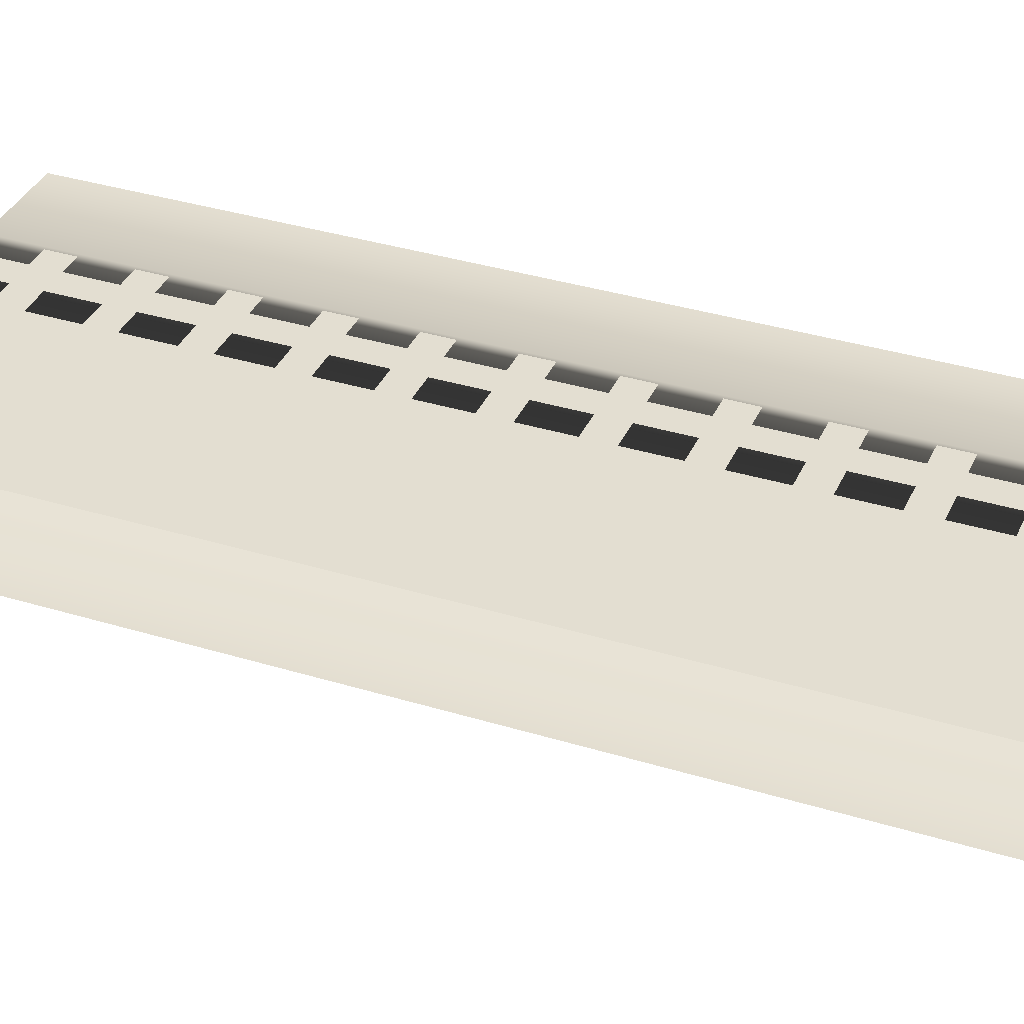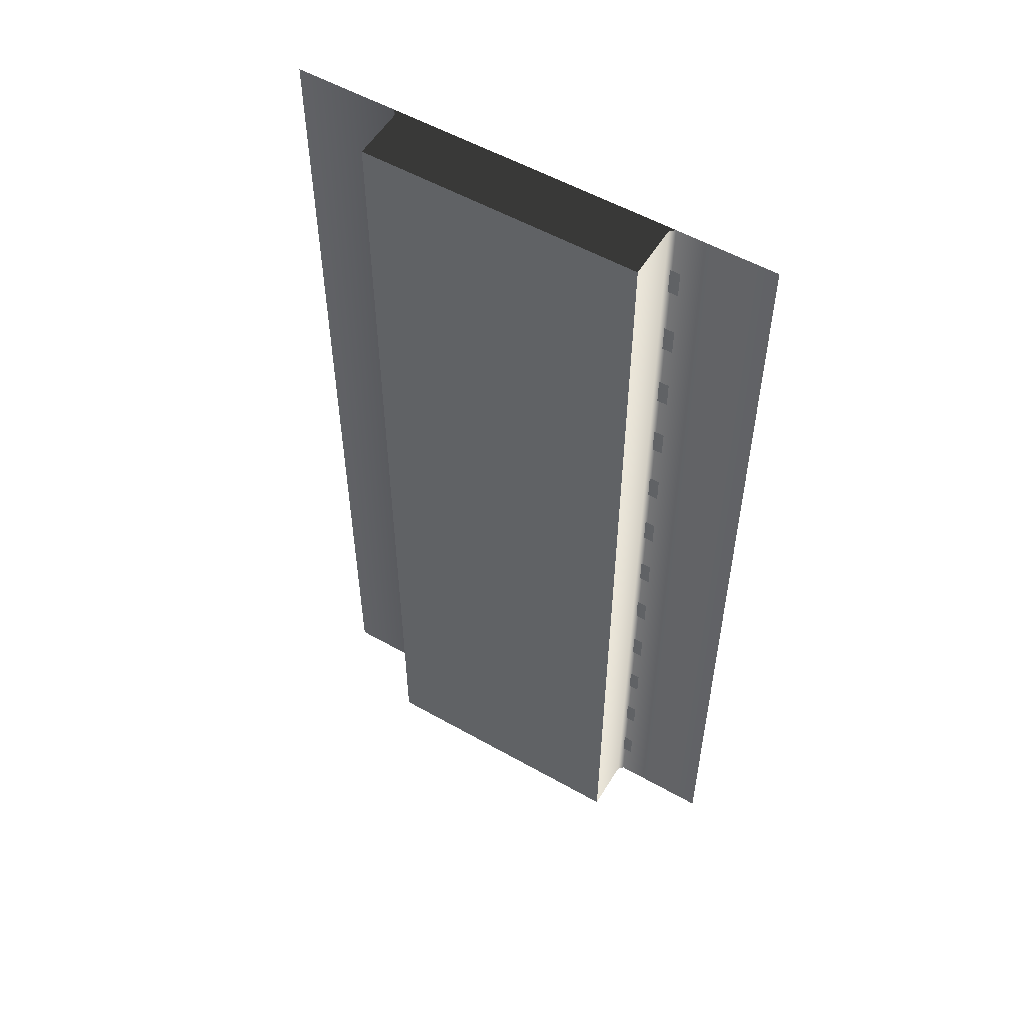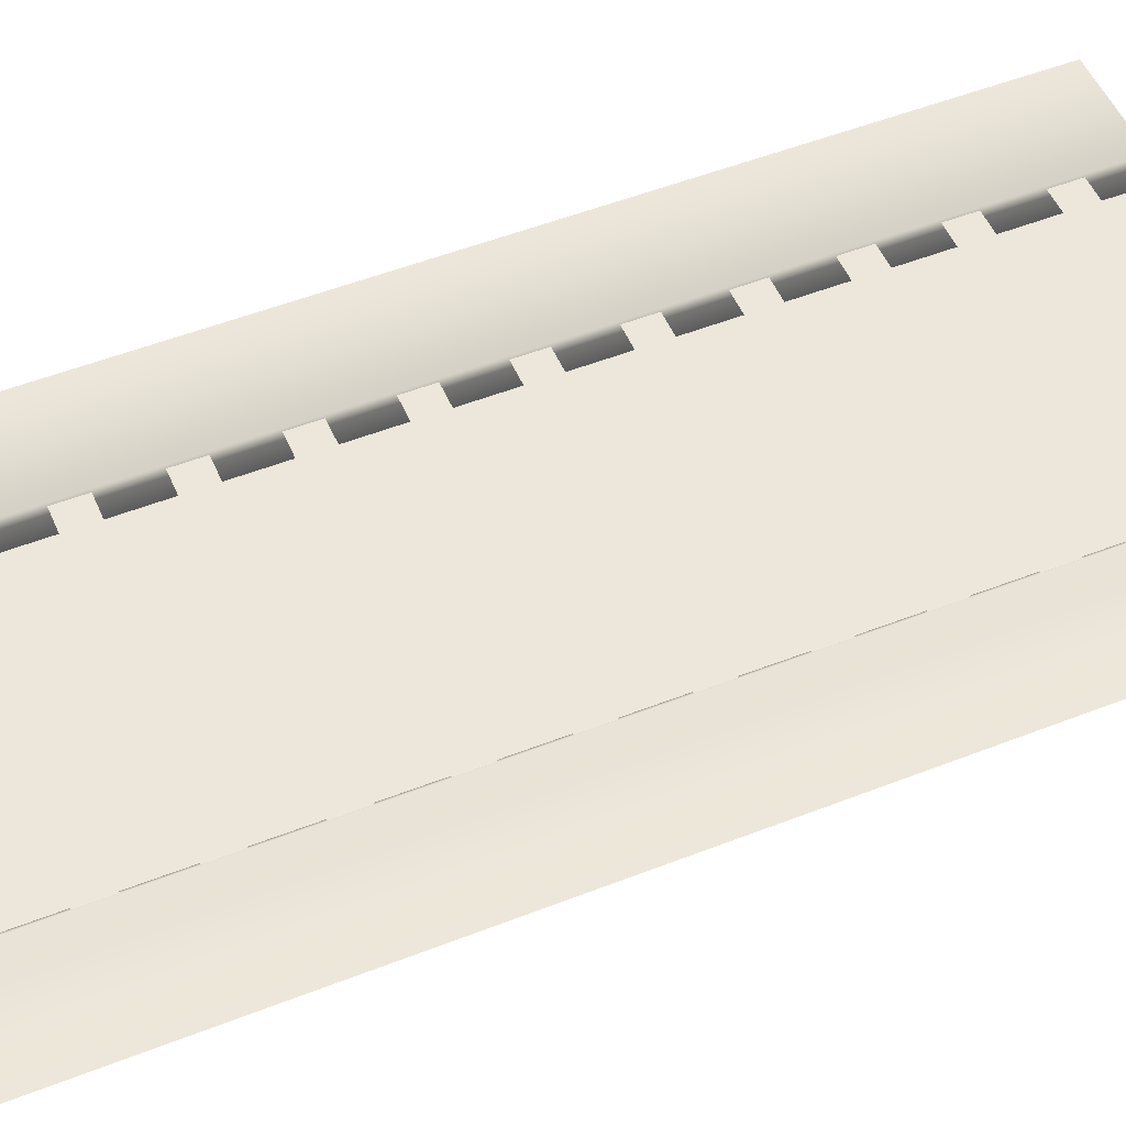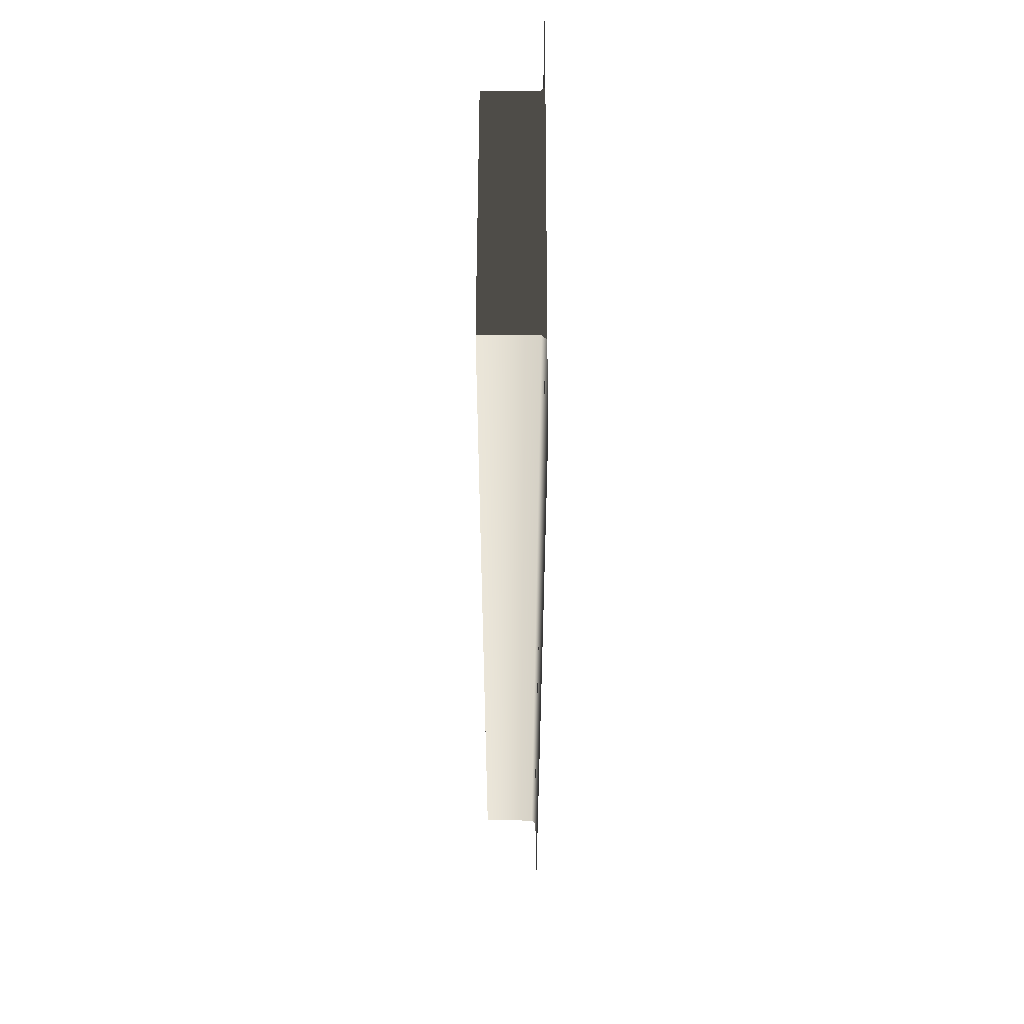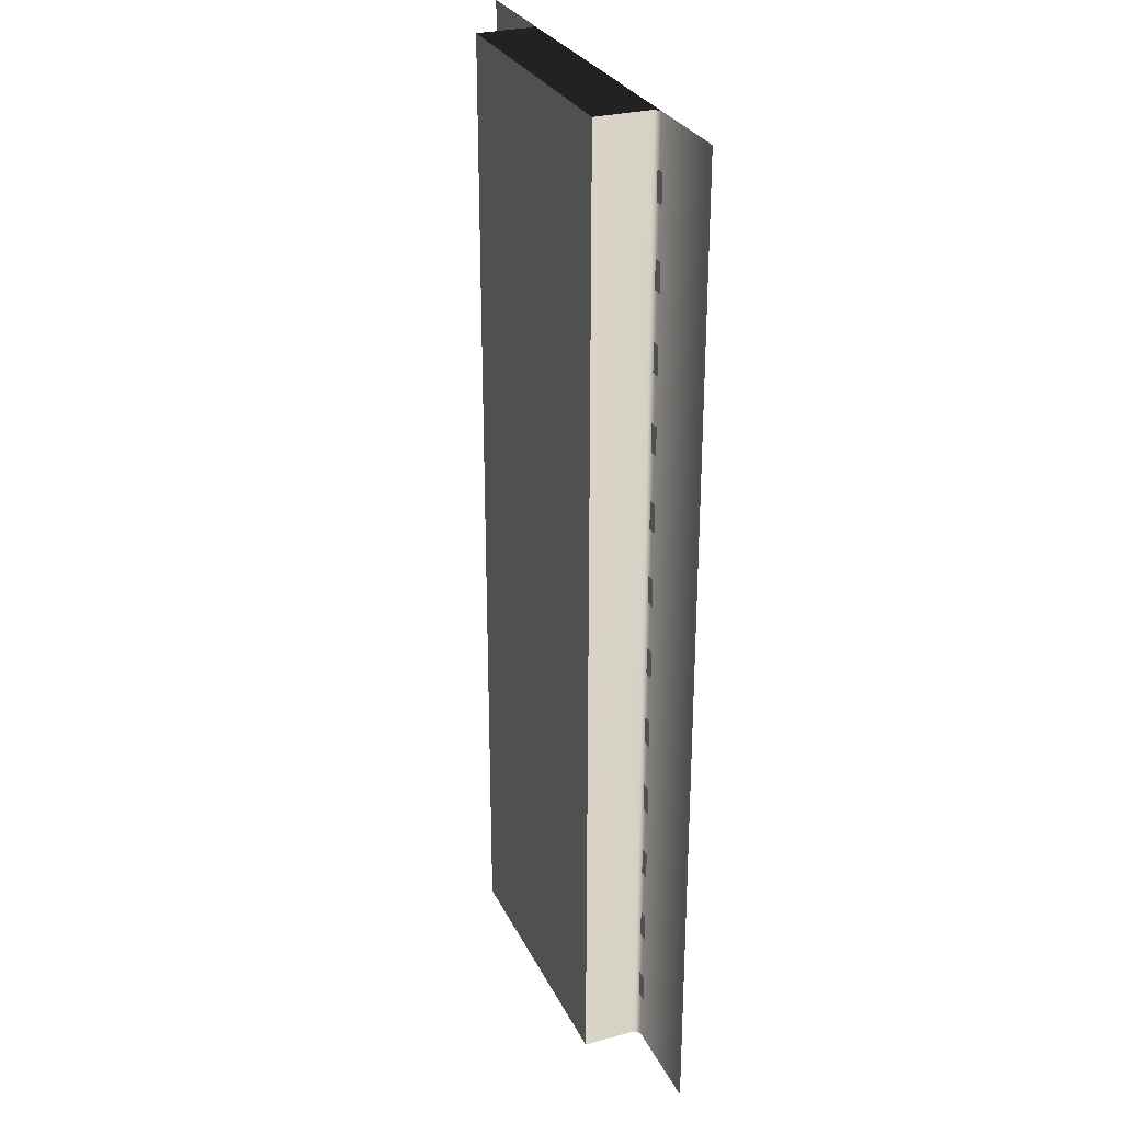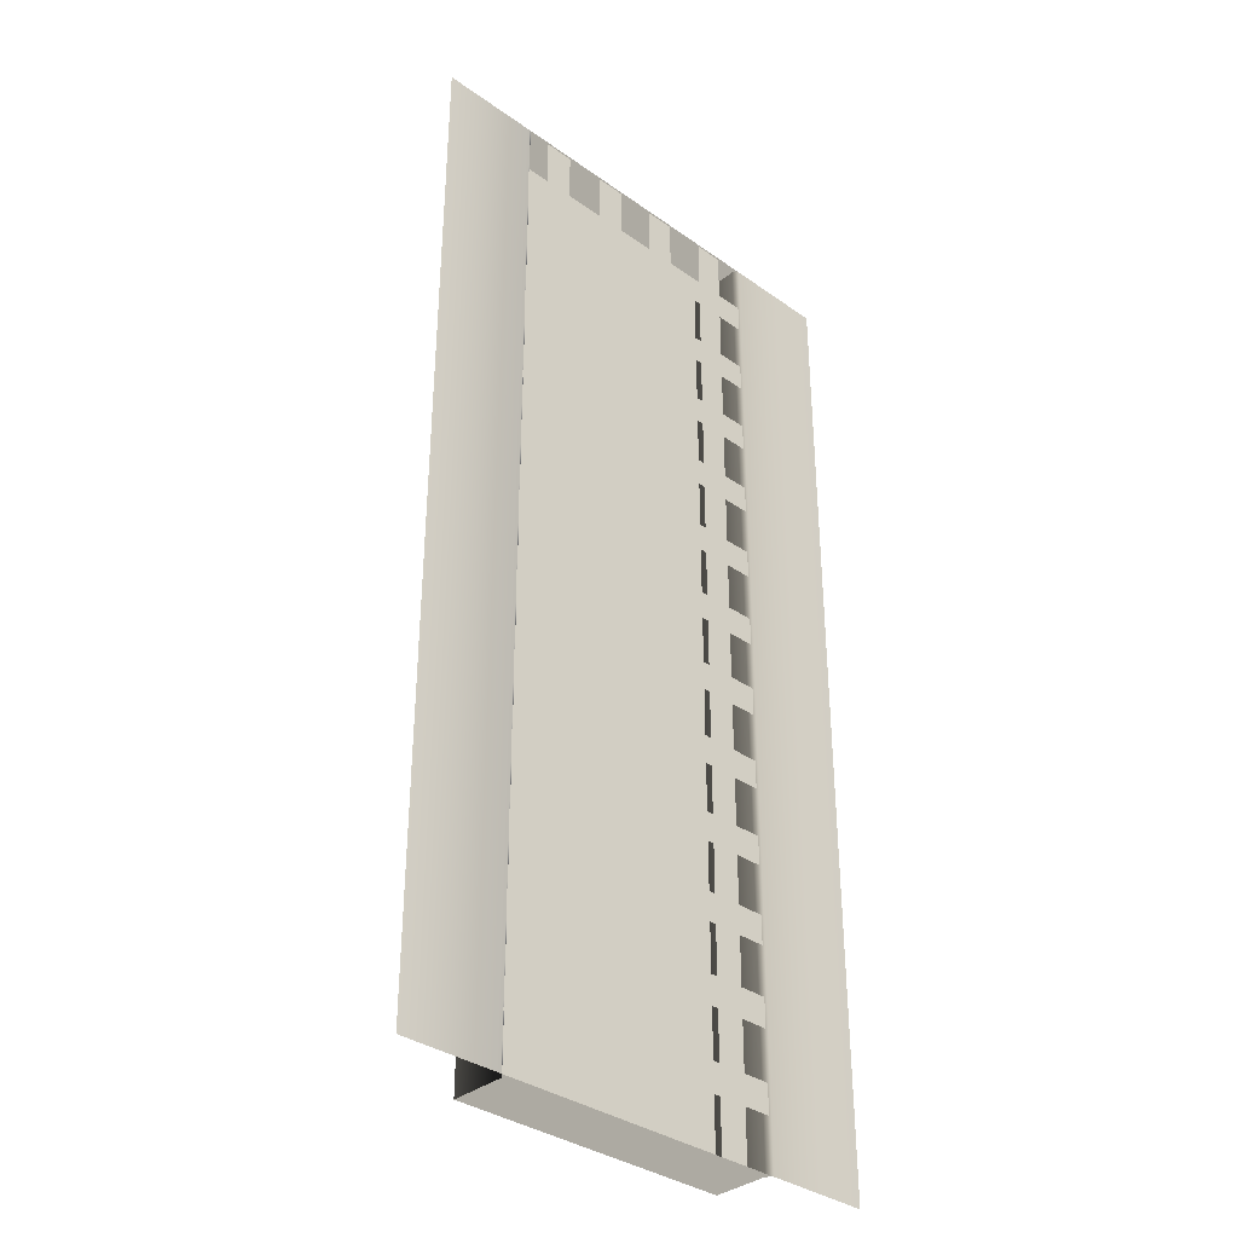
<metadata>
{"format":"obj","ext":"obj","renderer":"f3d","projection":"perspective","resolution":1024,"background":"white","views":[{"elev":36.0,"azim":-68.1,"up":"+Y"},{"elev":54.8,"azim":30.9,"up":"+Z"},{"elev":51.9,"azim":-113.0,"up":"+Y"},{"elev":57.2,"azim":90.2,"up":"+Z"},{"elev":28.6,"azim":68.2,"up":"+Z"},{"elev":-34.9,"azim":136.6,"up":"+Z"}]}
</metadata>
<code>
v  0 0 78.74
v  -0 0 0
v  31.45 0 78.74
v  31.45 0 -0
v  8.65 -4.778 -0
v  8.65 -4.778 78.74
v  31.05 -4.778 78.74
v  31.05 -4.778 -0
v  32.15 -0.1227 74.73
v  32.15 -0.1227 72.42
v  7.721 -0.1227 74.73
v  7.721 -0.1227 72.42
v  12.89 -0.1227 -0
v  10.57 -0.1227 -0
v  12.89 -0.1227 78.74
v  10.57 -0.1227 78.74
v  8.65 -0.395 -0
v  8.255 0 -0
v  8.65 -0.395 78.74
v  8.255 0 78.74
v  31.05 -0.395 78.74
v  31.05 -0.395 -0
v  39.37 0 78.74
v  39.37 0 -0
v  18.44 -0.1227 78.74
v  18.44 -0.1227 -0
v  16.13 -0.1227 -0
v  16.13 -0.1227 78.74
v  23.93 -0.1227 78.74
v  23.93 -0.1227 -0
v  21.62 -0.1227 -0
v  21.62 -0.1227 78.74
v  29.43 -0.1227 78.74
v  29.43 -0.1227 -0
v  27.11 -0.1227 -0
v  27.11 -0.1227 78.74
v  7.721 -0.1227 4.161
v  7.721 -0.1227 6.473
v  32.15 -0.1227 6.473
v  32.15 -0.1227 4.161
v  7.721 -0.1227 10.35
v  7.721 -0.1227 12.66
v  32.15 -0.1227 12.66
v  32.15 -0.1227 10.35
v  7.721 -0.1227 16.54
v  7.721 -0.1227 18.85
v  32.15 -0.1227 18.85
v  32.15 -0.1227 16.54
v  7.721 -0.1227 22.73
v  7.721 -0.1227 25.05
v  32.15 -0.1227 25.05
v  32.15 -0.1227 22.73
v  7.721 -0.1227 28.93
v  7.721 -0.1227 31.24
v  32.15 -0.1227 31.24
v  32.15 -0.1227 28.93
v  7.721 -0.1227 35.13
v  7.721 -0.1227 37.44
v  32.15 -0.1227 37.44
v  32.15 -0.1227 35.13
v  7.721 -0.1227 41.33
v  7.721 -0.1227 43.64
v  32.15 -0.1227 43.64
v  32.15 -0.1227 41.33
v  7.721 -0.1227 47.52
v  7.721 -0.1227 49.83
v  32.15 -0.1227 49.83
v  32.15 -0.1227 47.52
v  7.721 -0.1227 53.72
v  7.721 -0.1227 56.03
v  32.15 -0.1227 56.03
v  32.15 -0.1227 53.72
v  7.721 -0.1227 59.92
v  7.721 -0.1227 62.23
v  32.15 -0.1227 62.23
v  32.15 -0.1227 59.92
v  7.721 -0.1227 66.11
v  7.721 -0.1227 68.42
v  32.15 -0.1227 68.42
v  32.15 -0.1227 66.11
g Floor_Horizontal_Variation_01
f 2 1 20
f 20 18 2
f 5 6 7
f 7 8 5
f 6 5 17
f 17 19 6
f 19 21 7
f 7 6 19
f 4 18 17
f 17 22 4
f 12 11 9
f 9 10 12
f 15 13 14
f 14 16 15
f 20 19 17
f 17 18 20
f 21 19 20
f 20 3 21
f 17 5 8
f 8 22 17
f 4 3 23
f 23 24 4
f 7 21 22
f 22 8 7
f 3 4 22
f 22 21 3
f 25 26 27
f 27 28 25
f 29 30 31
f 31 32 29
f 33 34 35
f 35 36 33
f 37 38 39
f 39 40 37
f 41 42 43
f 43 44 41
f 45 46 47
f 47 48 45
f 49 50 51
f 51 52 49
f 53 54 55
f 55 56 53
f 57 58 59
f 59 60 57
f 61 62 63
f 63 64 61
f 65 66 67
f 67 68 65
f 69 70 71
f 71 72 69
f 73 74 75
f 75 76 73
f 77 78 79
f 79 80 77

</code>
